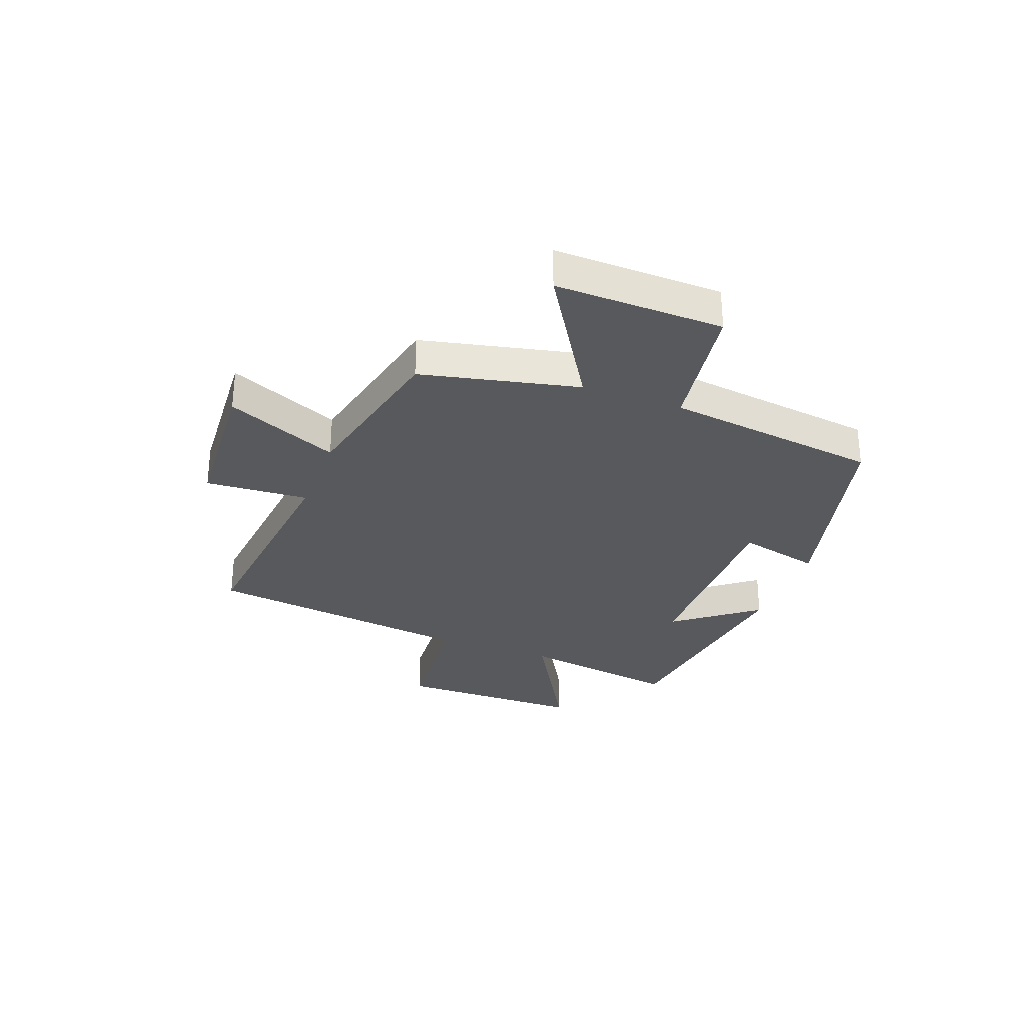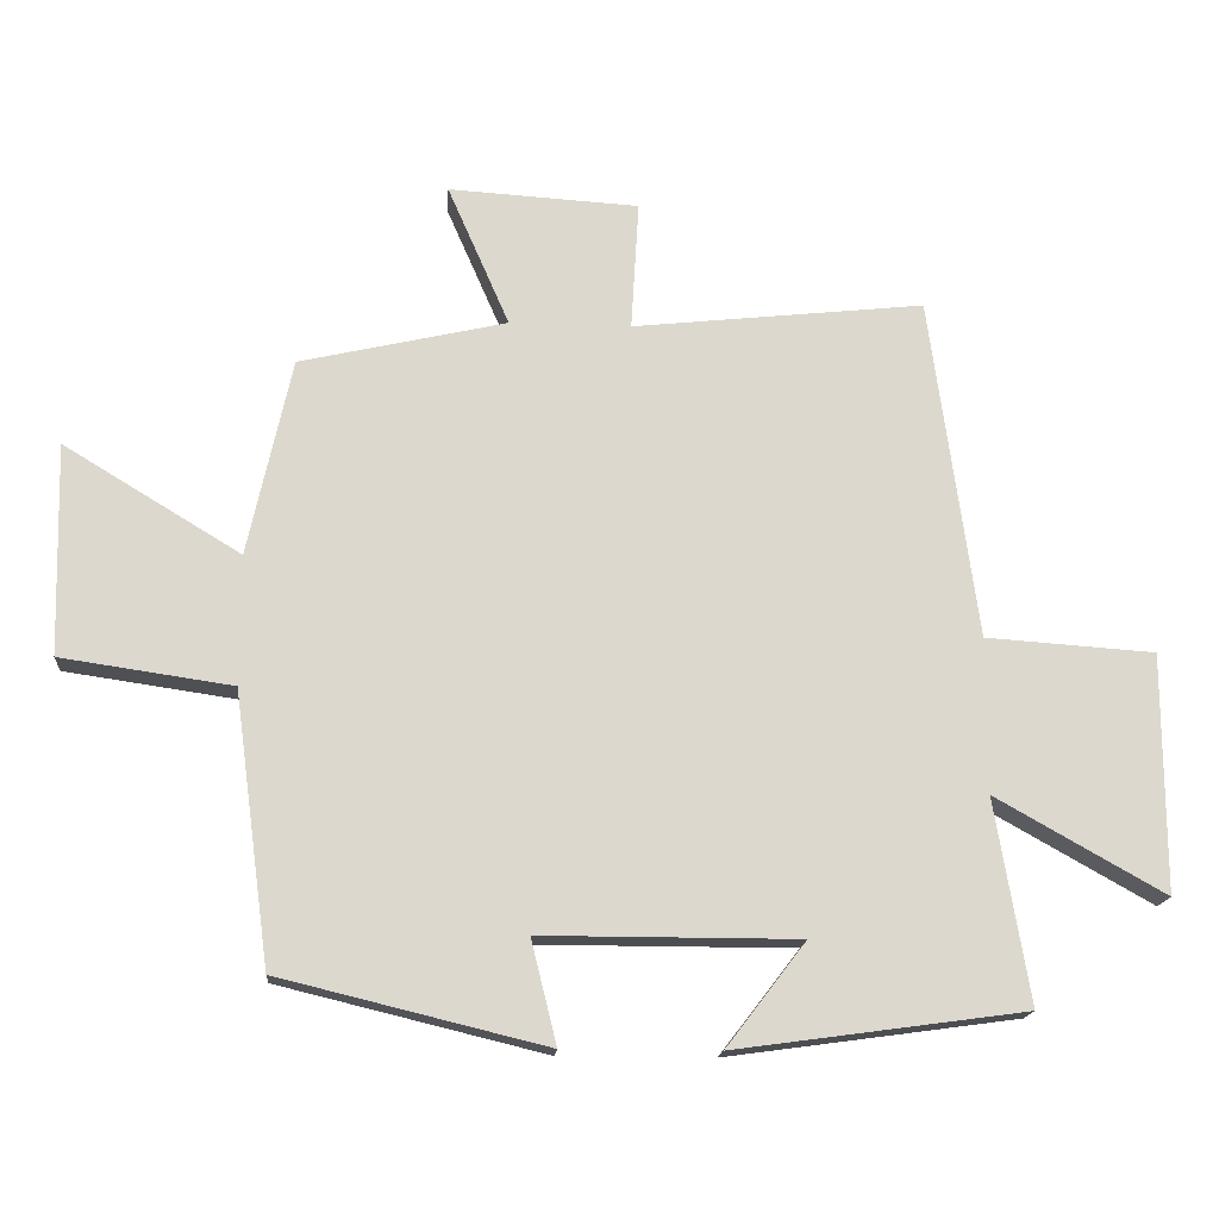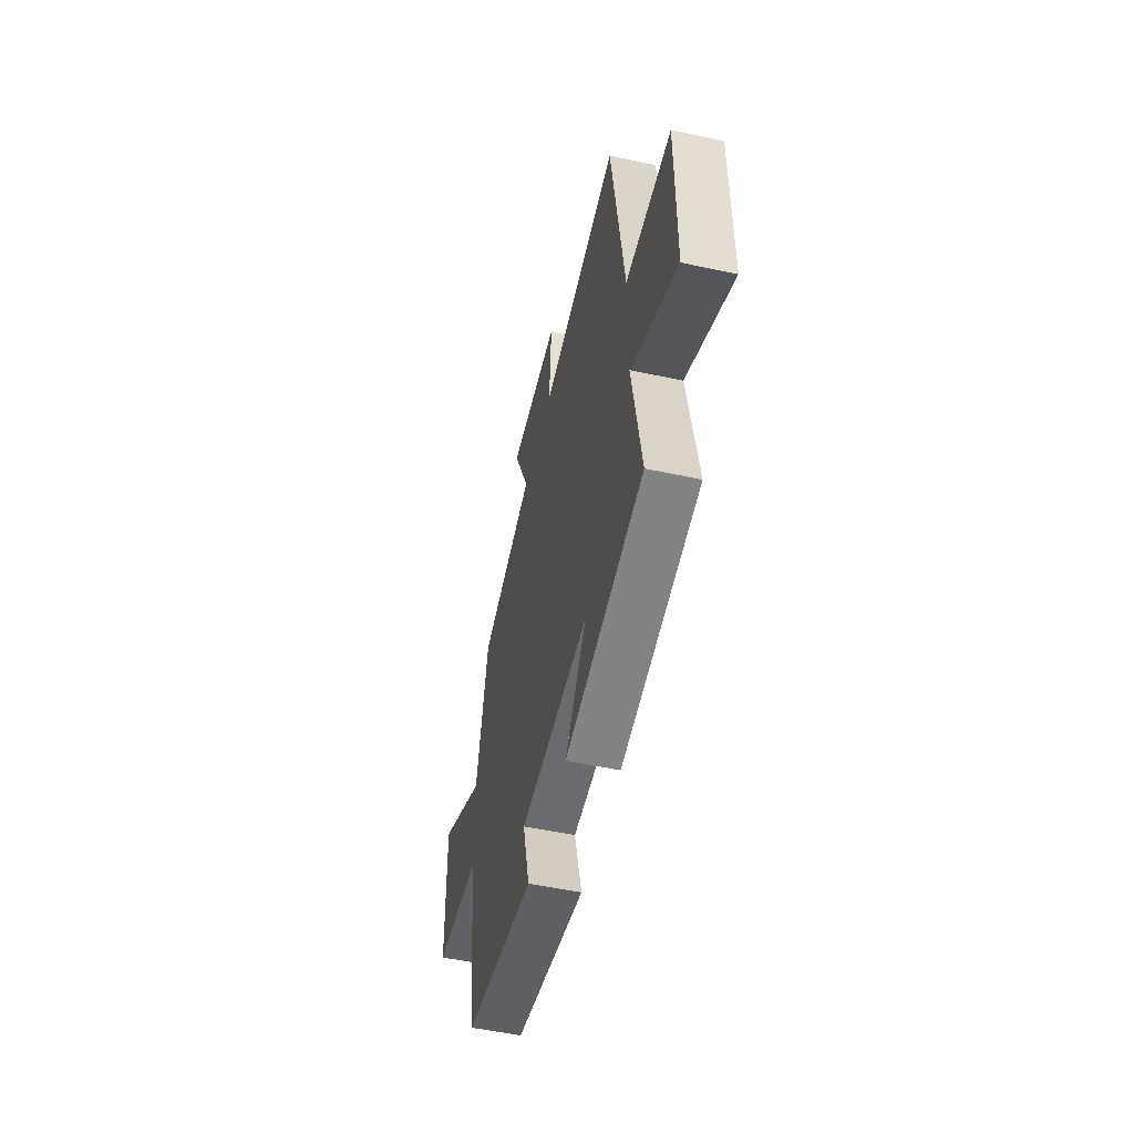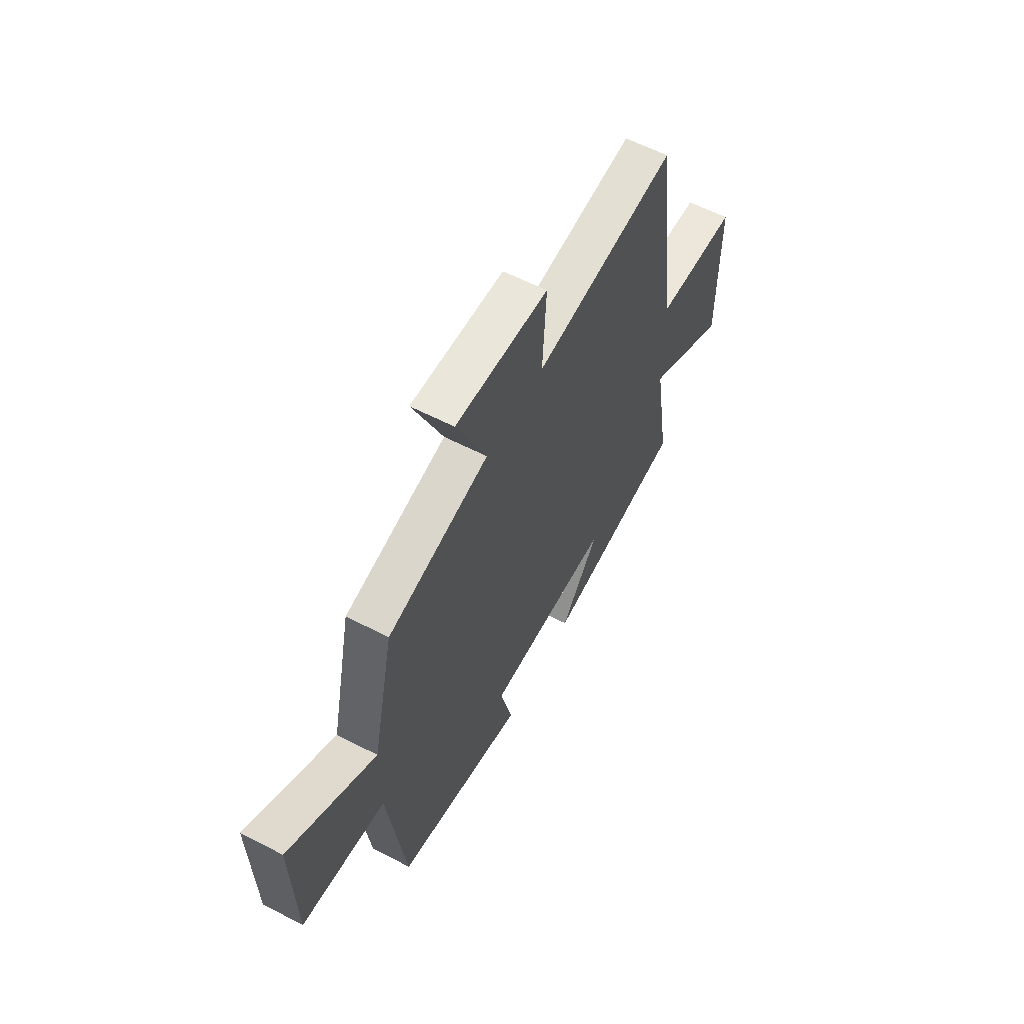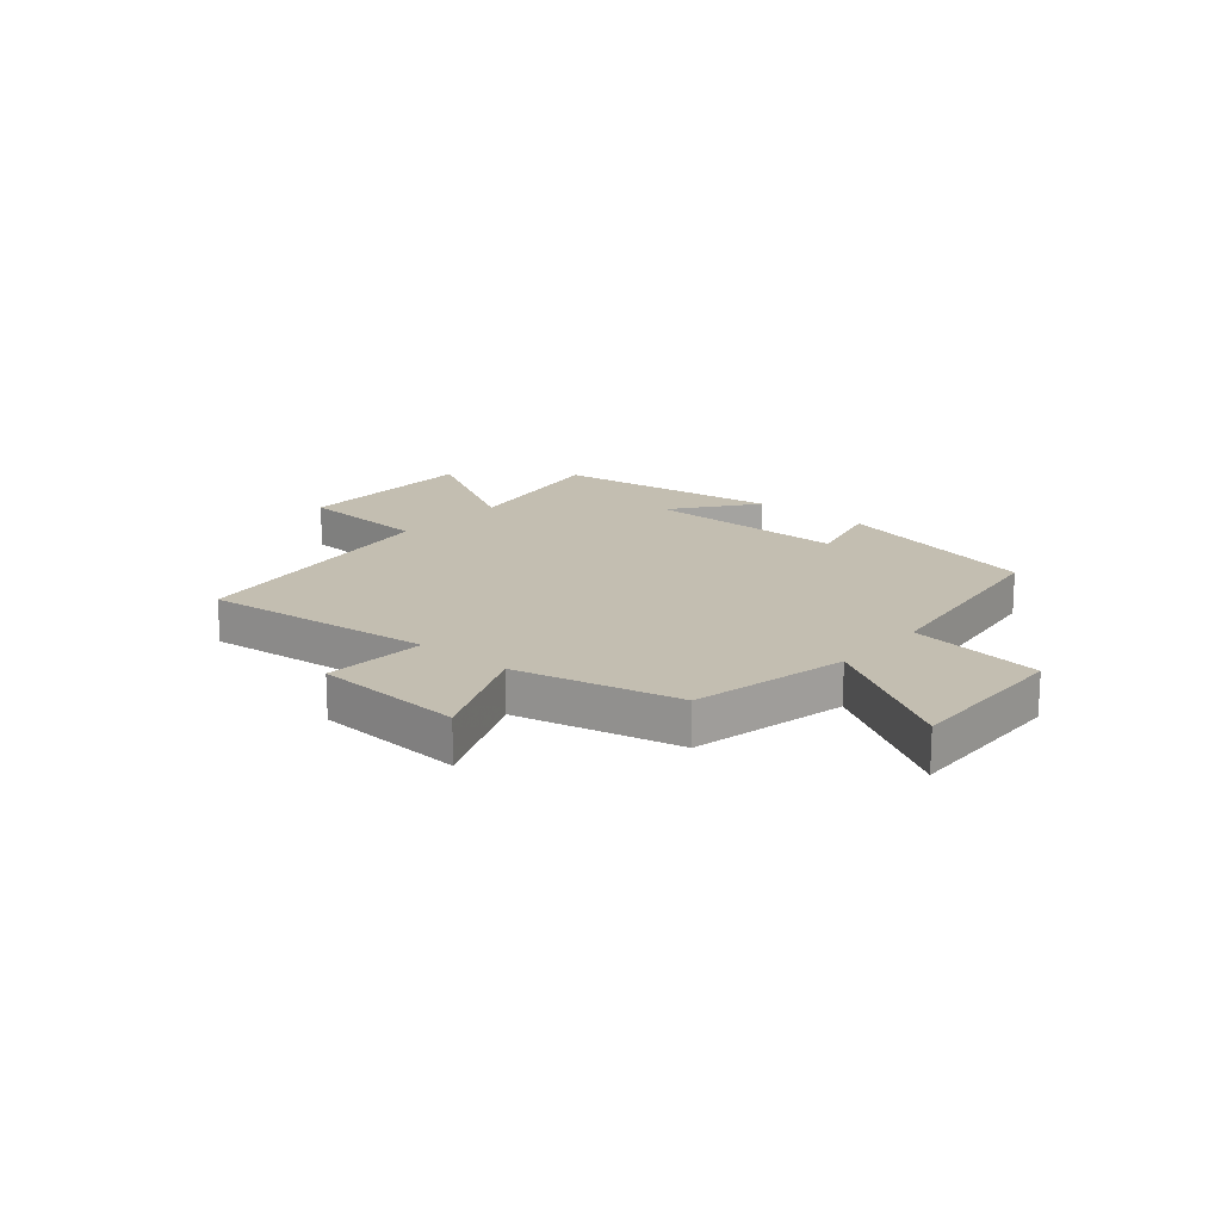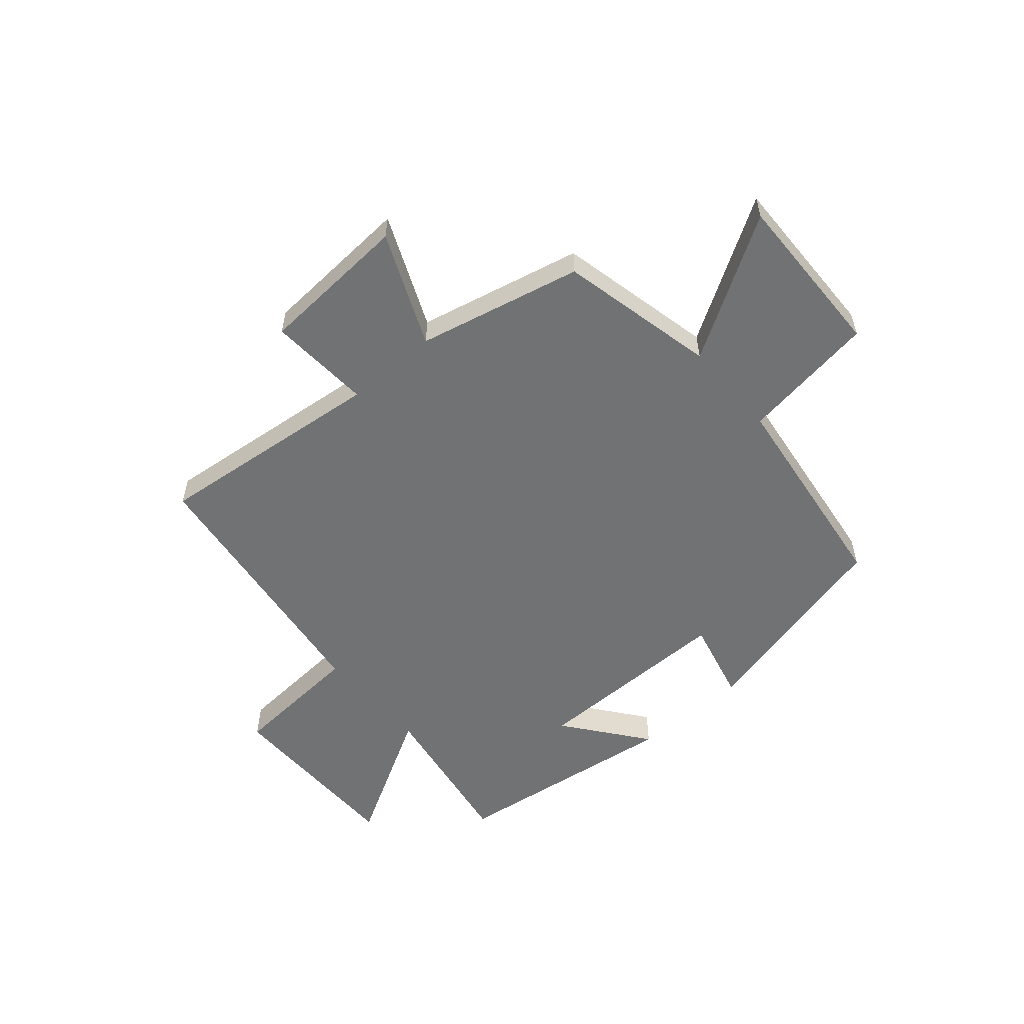
<metadata>
{"format":"obj","ext":"obj","renderer":"f3d","projection":"perspective","resolution":1024,"background":"white","views":[{"elev":-30.1,"azim":69.7,"up":"+Y"},{"elev":-16.7,"azim":175.6,"up":"+Z"},{"elev":-53.3,"azim":-102.9,"up":"+Z"},{"elev":59.6,"azim":118.0,"up":"+Z"},{"elev":17.2,"azim":40.5,"up":"+Y"},{"elev":-55.4,"azim":40.9,"up":"+Y"}]}
</metadata>
<code>
v -0.434 0.07 0.545
v -0.022 0.07 0.5
v -0.033 0.07 0.683
v 0.235 0.07 0.699
v 0.148 0.07 0.5
v 0.439 0.07 0.433
v 0.5 0.07 0.154
v 0.749 0.07 0.305
v 0.741 0.07 0.007
v 0.5 0.07 -0.028
v 0.449 0.07 -0.409
v 0.075 0.07 -0.5
v 0.111 0.07 -0.354
v -0.251 0.07 -0.354
v -0.139 0.07 -0.5
v -0.548 0.07 -0.444
v -0.5 0.07 -0.157
v -0.738 0.07 -0.291
v -0.738 0.07 0.045
v -0.5 0.07 0.061
v -0.434 0 0.545
v -0.022 0 0.5
v -0.033 0 0.683
v 0.235 0 0.699
v 0.148 0 0.5
v 0.439 0 0.433
v 0.5 0 0.154
v 0.749 0 0.305
v 0.741 0 0.007
v 0.5 0 -0.028
v 0.449 0 -0.409
v 0.075 0 -0.5
v 0.111 0 -0.354
v -0.251 0 -0.354
v -0.139 0 -0.5
v -0.548 0 -0.444
v -0.5 0 -0.157
v -0.738 0 -0.291
v -0.738 0 0.045
v -0.5 0 0.061
f 17 18 19 20
f 17 20 1 2
f 14 15 16 17
f 13 14 17 2
f 10 11 12 13
f 10 13 2 3
f 7 8 9 10
f 5 6 7 10
f 5 10 3
f 3 4 5
f 40 39 38 37
f 22 21 40 37
f 37 36 35 34
f 22 37 34 33
f 33 32 31 30
f 23 22 33 30
f 30 29 28 27
f 30 27 26 25
f 23 30 25
f 25 24 23
f 1 21 22 2
f 2 22 23 3
f 3 23 24 4
f 4 24 25 5
f 5 25 26 6
f 6 26 27 7
f 7 27 28 8
f 8 28 29 9
f 9 29 30 10
f 10 30 31 11
f 11 31 32 12
f 12 32 33 13
f 13 33 34 14
f 14 34 35 15
f 15 35 36 16
f 16 36 37 17
f 17 37 38 18
f 18 38 39 19
f 19 39 40 20
f 20 40 21 1

</code>
